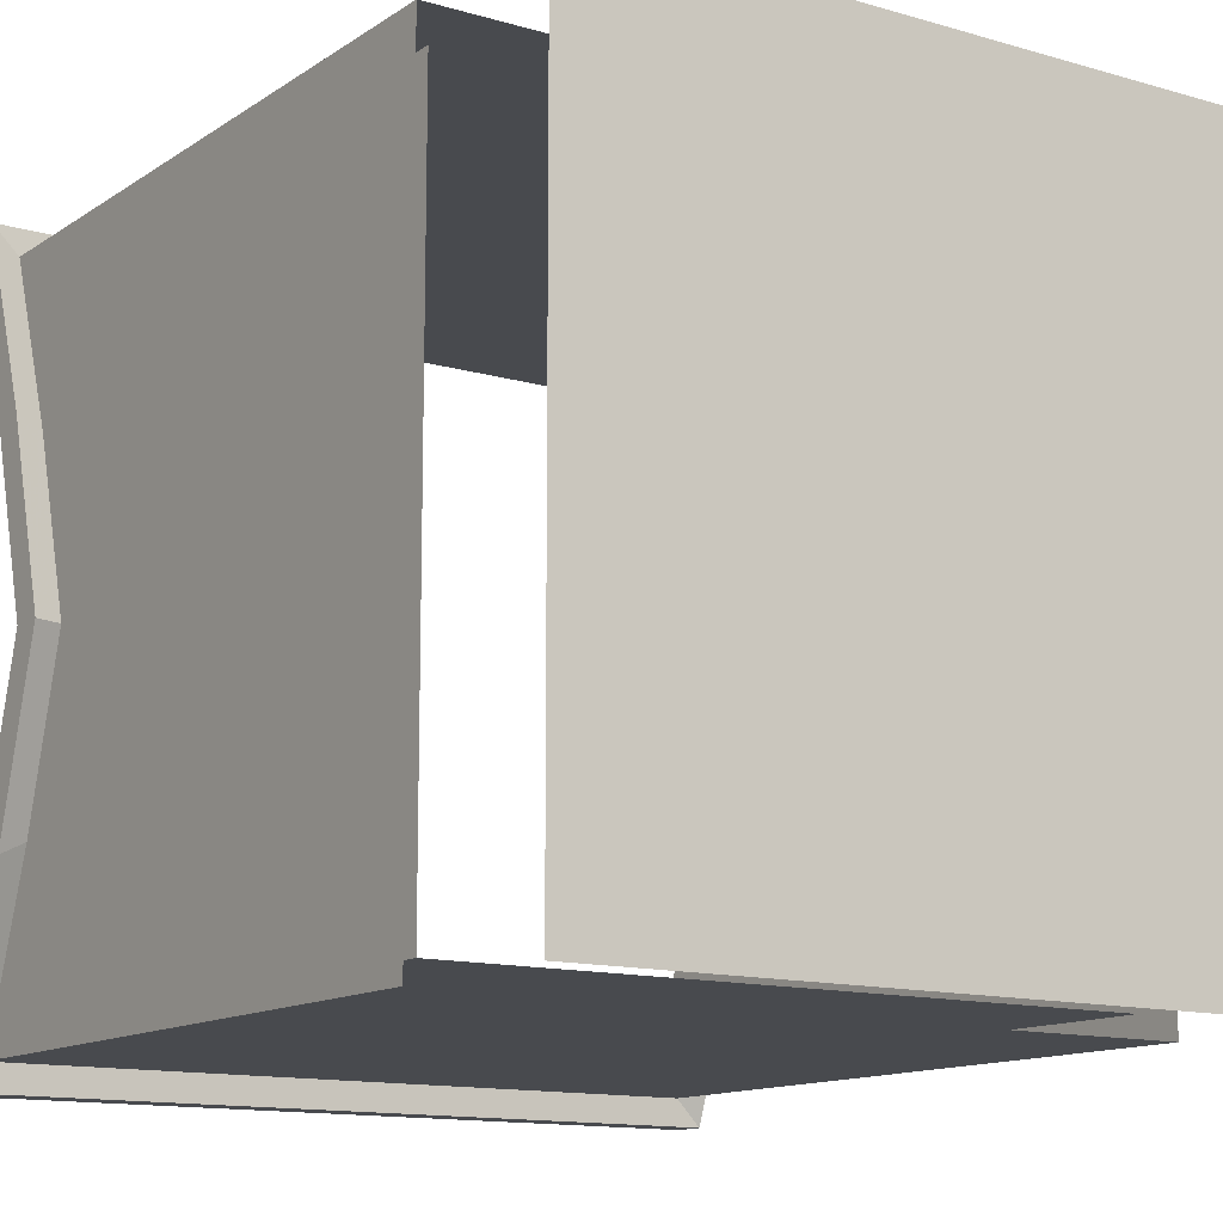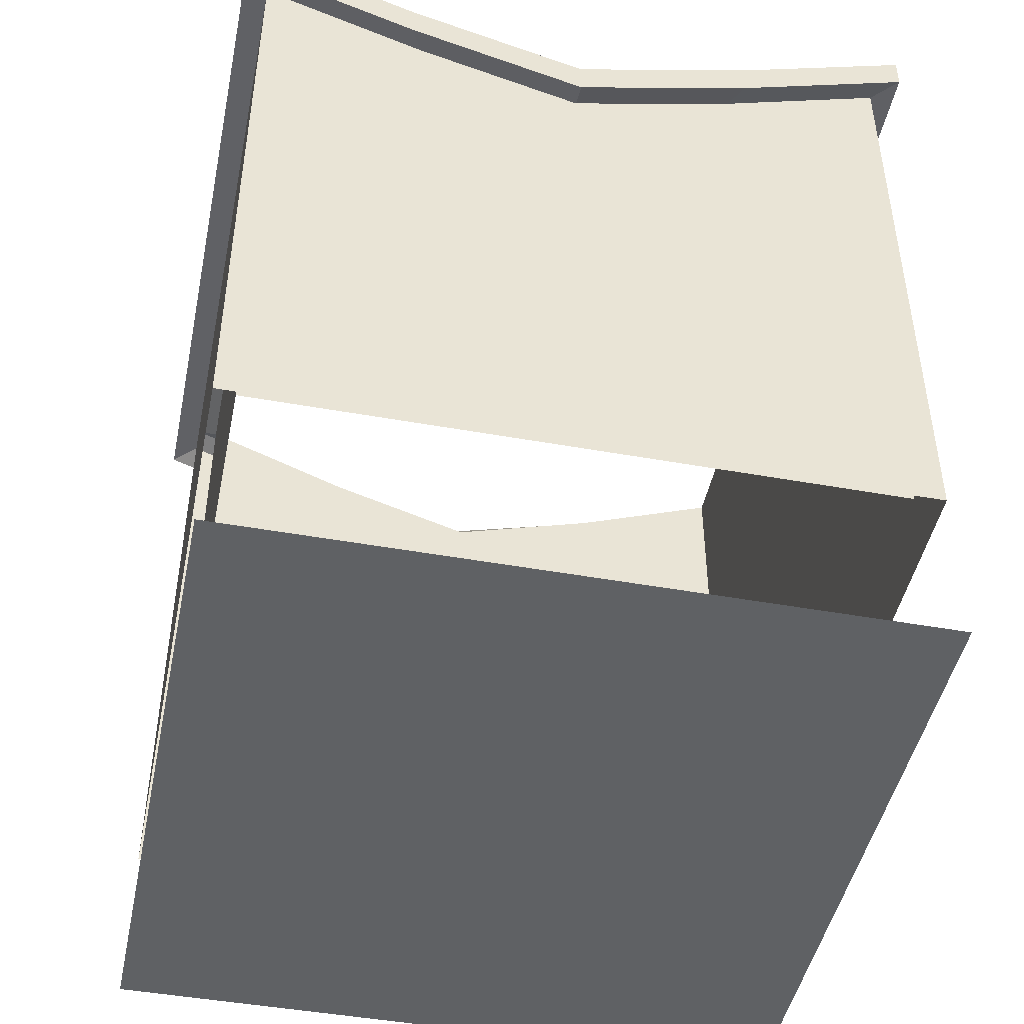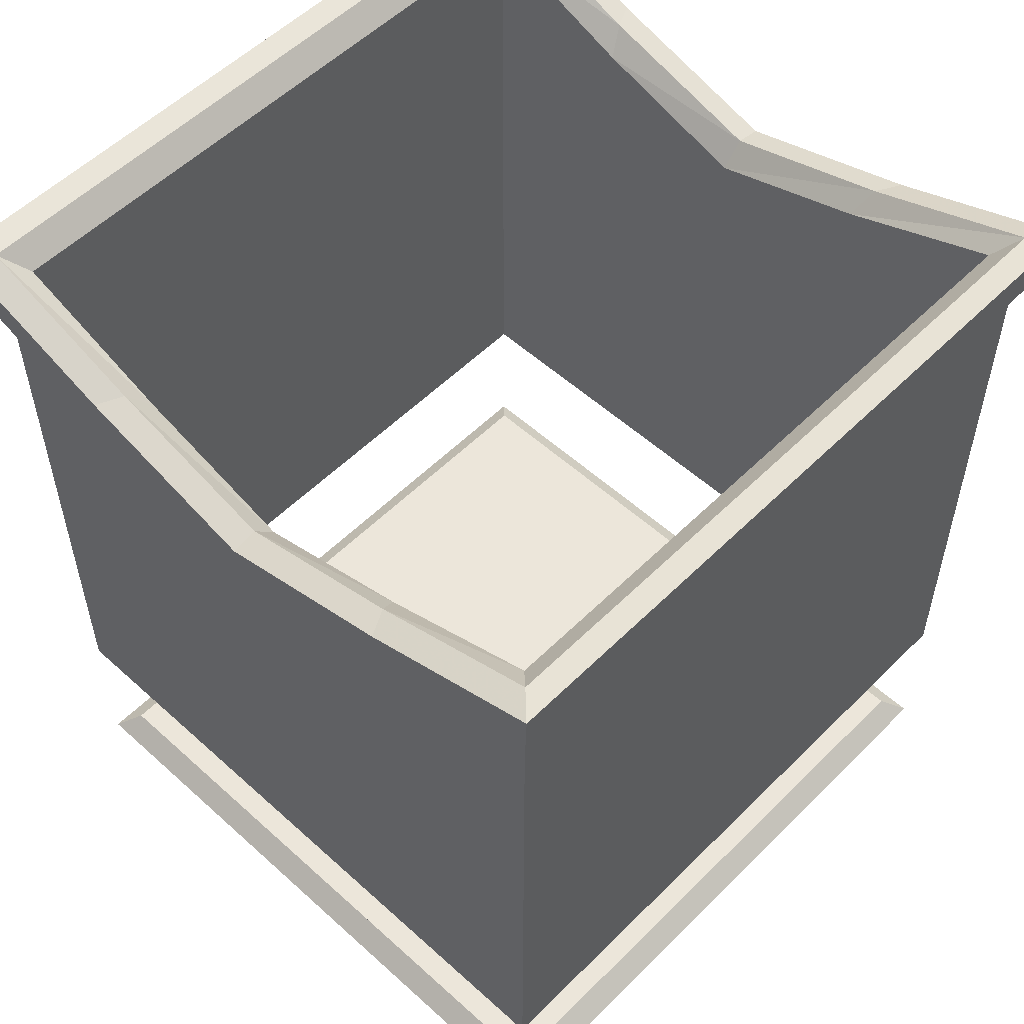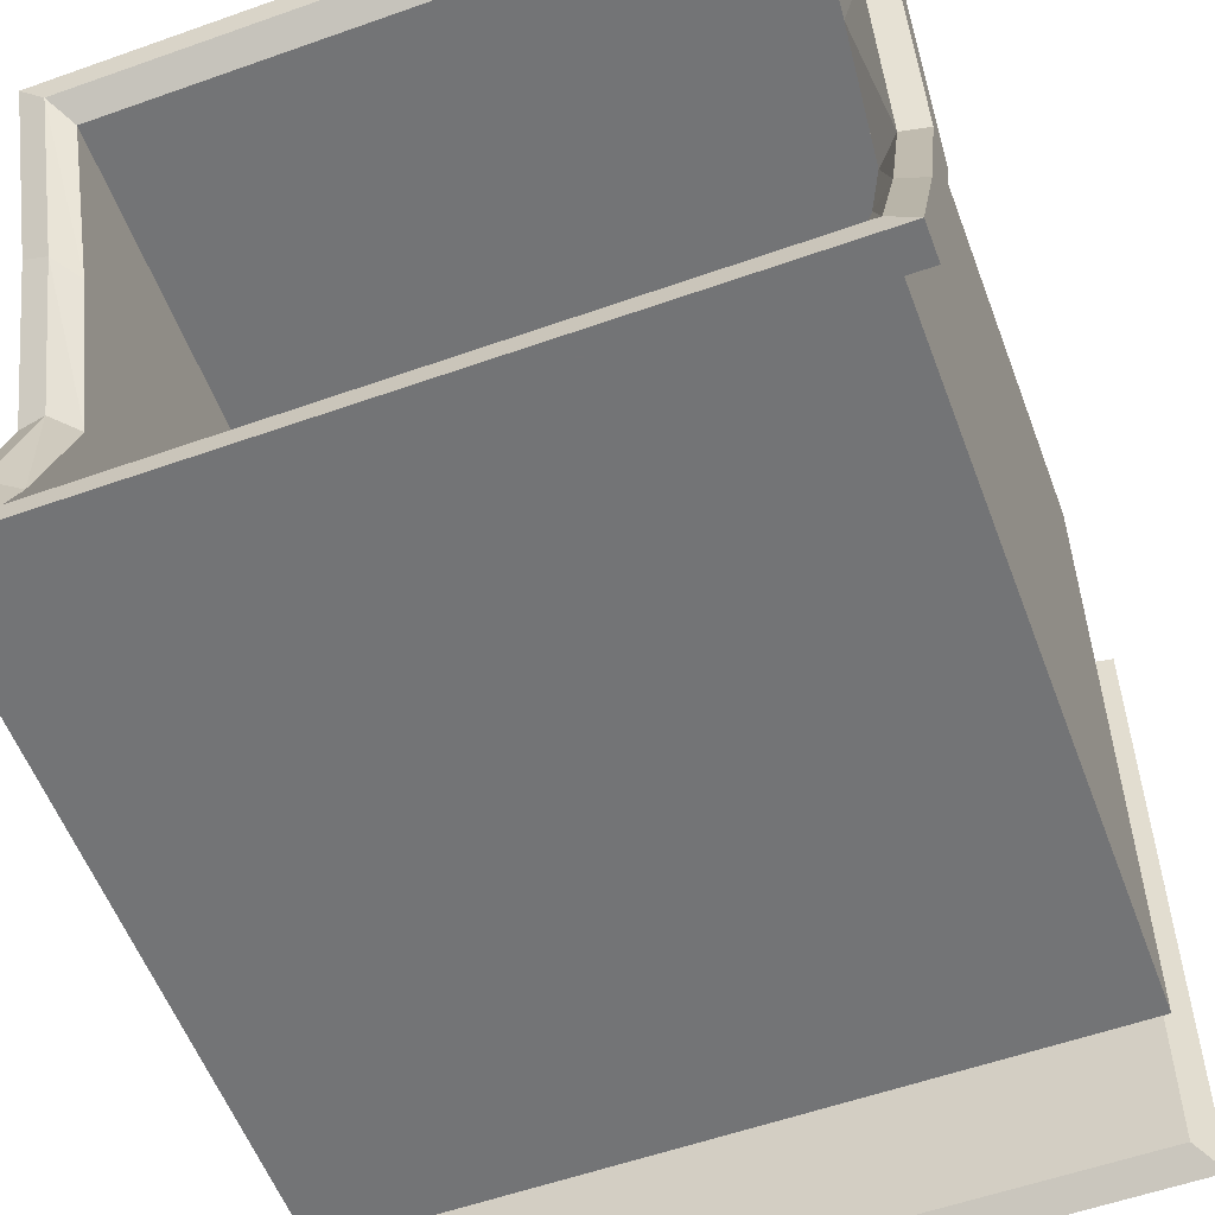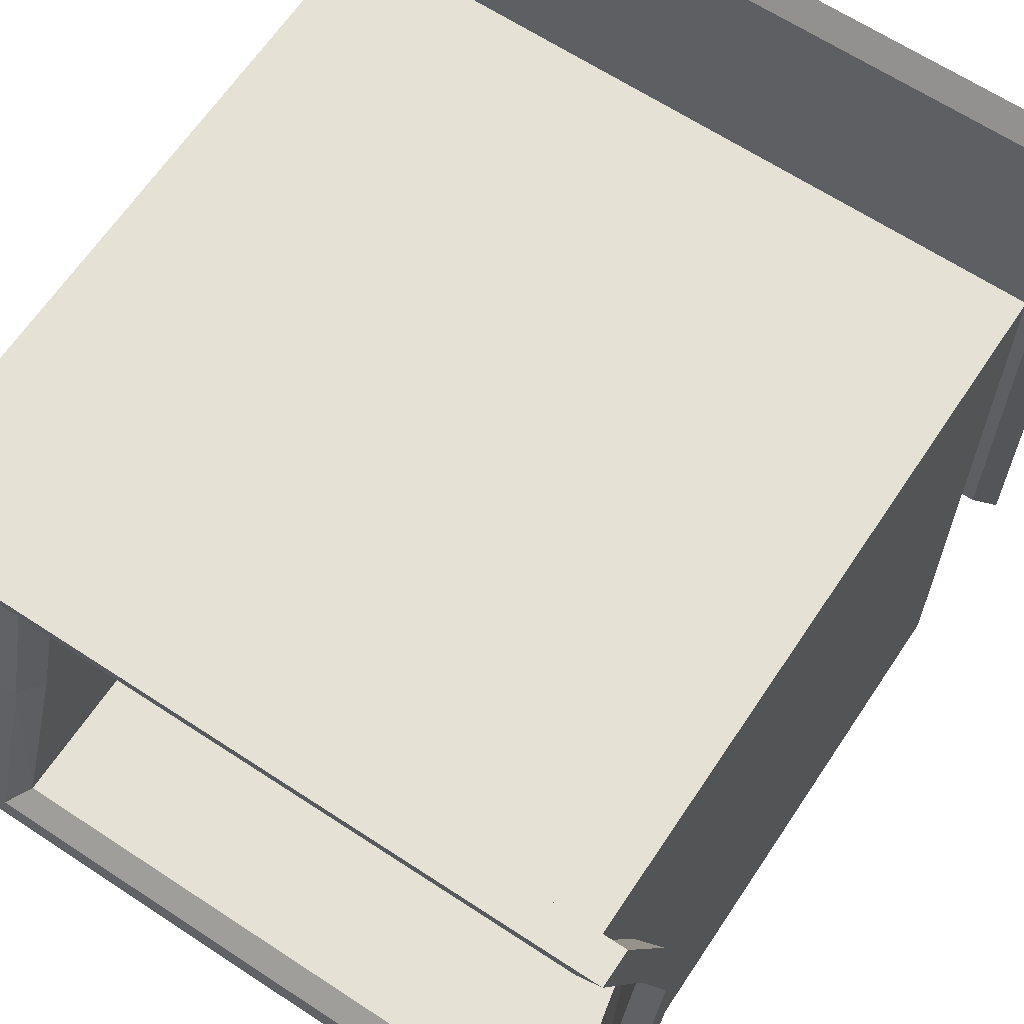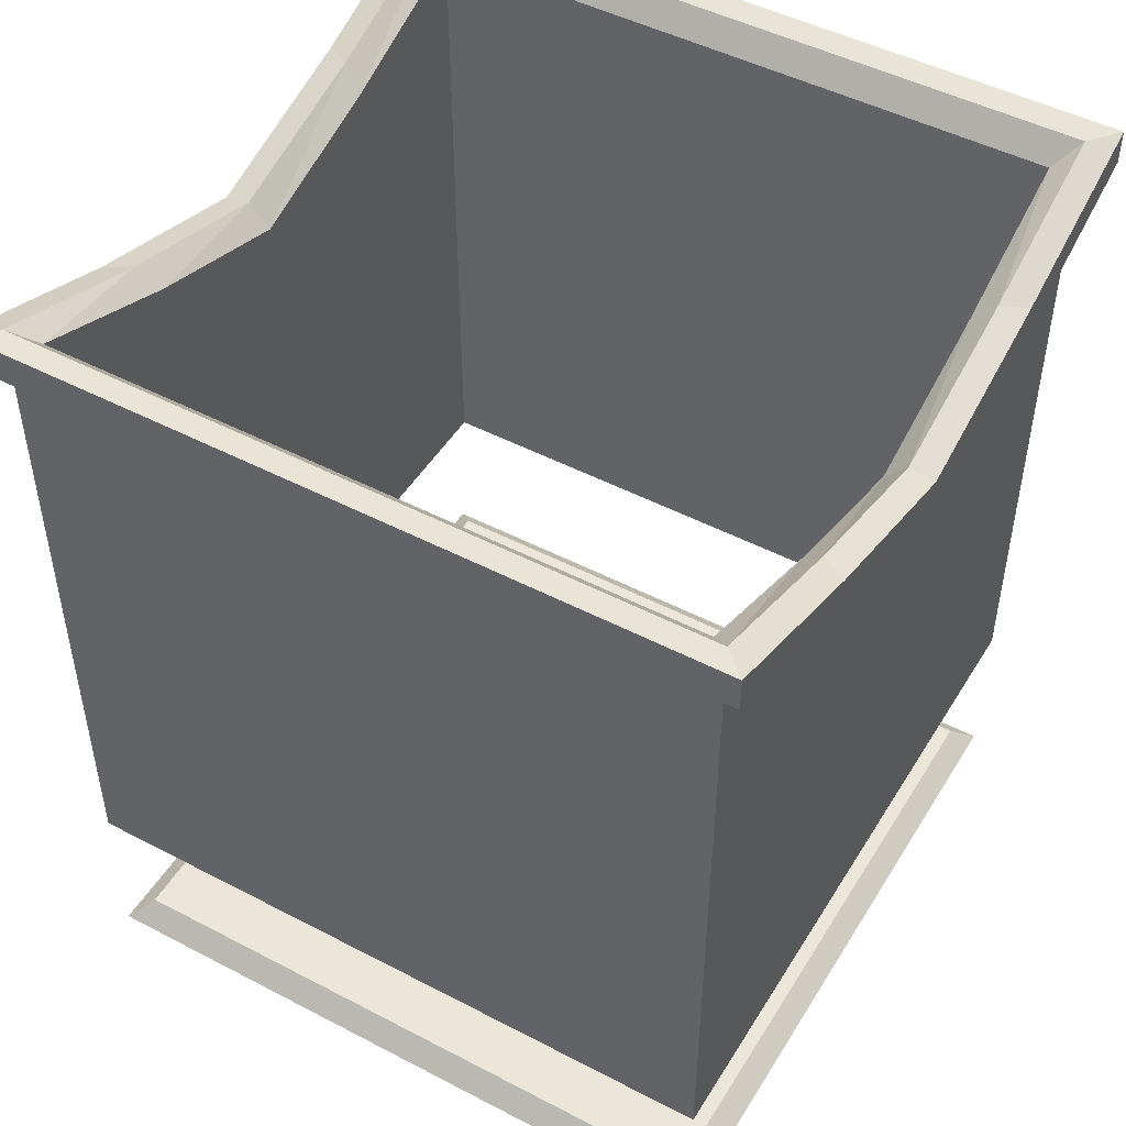
<metadata>
{"format":"obj","ext":"obj","renderer":"f3d","projection":"perspective","resolution":1024,"background":"white","views":[{"elev":-12.8,"azim":-34.1,"up":"+Z"},{"elev":-46.4,"azim":-101.6,"up":"+Y"},{"elev":54.5,"azim":-46.3,"up":"+Y"},{"elev":-56.2,"azim":-159.6,"up":"+Z"},{"elev":64.5,"azim":-146.4,"up":"+Z"},{"elev":48.2,"azim":30.3,"up":"+Y"}]}
</metadata>
<code>
o Cube.003
v -0.5 -1.645 0.5
v -1 -1.645 0.5
v -1 -1.645 1
v -0.5 -1.645 1
v 1 0.3122 0.5
v 1 0.3122 1
v 1 0.8122 1
v 1 0.6157 0.5
v -0.5 0.3122 1
v -1 0.3122 1
v -1 0.8122 1
v -0.5 0.8122 1
v -1 0.3122 -0.5
v -1 0.3122 -1
v -1 0.8122 -1
v -1 0.6157 -0.5
v -0.5 -0.6878 -1
v -1 -0.6878 -1
v -1 -1.645 -1
v -0.5 -1.645 -1
v -0.5 -1.645 -0.5
v -1 -1.645 -0.5
v -1 -1.645 2e-06
v -0.5 -1.645 3e-06
v 0.5 -1.645 -0.5
v 0 -1.645 -0.5
v 0 -1.645 3e-06
v 0.5 -1.645 3e-06
v 0.5 -1.645 0.5
v 0 -1.645 0.5
v 0 -1.645 1
v 0.5 -1.645 1
v 1 -0.6878 0.5
v 1 -0.6878 1
v 1 -0.1878 1
v 1 -0.1878 0.5
v 1 -0.6878 -0.5
v 1 -0.6878 3e-06
v 1 -0.1878 3e-06
v 1 -0.1878 -0.5
v 1 0.3122 -0.5
v 1 0.3122 3e-06
v 1 0.4586 3e-06
v 1 0.6157 -0.5
v -0.5 -0.6878 1
v -1 -0.6878 1
v -1 -0.1878 1
v -0.5 -0.1878 1
v 0.5 -0.6878 1
v 0 -0.6878 1
v 0 -0.1878 1
v 0.5 -0.1878 1
v 0.5 0.3122 1
v 0 0.3122 1
v -1e-06 0.8122 1
v 0.5 0.8122 1
v -1 -0.6878 -0.5
v -1 -0.1878 -1
v -1 -0.1878 -0.5
v -1 -0.6878 0.5
v -1 -0.6878 2e-06
v -1 -0.1878 2e-06
v -1 -0.1878 0.5
v -1 0.3122 0.5
v -1 0.3122 3e-06
v -1 0.4586 3e-06
v -1 0.6157 0.5
v -0.5 0.3122 -1
v -0.5 -0.1878 -1
v 0.5 0.3122 -1
v 0 0.3122 -1
v 0 -0.1878 -1
v 0.5 -0.1878 -1
v 0.5 -0.6878 -1
v 0 -0.6878 -1
v 0 -1.645 -1
v 0.5 -1.645 -1
v 1 -1.645 -1
v 1 -1.645 -0.5
v 1 -1.645 3e-06
v 1 -1.645 0.5
v 1 -1.645 1
v 1 -0.6878 -1
v 1 -0.1878 -1
v 1 0.3122 -1
v 1 0.8122 -1
v -0.5 0.8122 -1
v 0 0.8122 -1
v 0.5 0.8122 -1
v -0.534 -1.706 0.534
v -0.534 -1.706 1.068
v -1.068 -1.706 1.068
v -1.068 -1.706 0.534
v 1.068 0.3531 0.534
v 1.068 0.6907 0.534
v 1.068 0.8872 1.068
v 1.068 0.3531 1.068
v -0.534 0.3531 1.068
v -0.534 0.8872 1.068
v -1.068 0.8872 1.068
v -1.068 0.3531 1.068
v -1.068 0.3531 -0.534
v -1.068 0.6907 -0.534
v -1.068 0.8872 -1.068
v -1.068 0.3531 -1.068
v -0.534 -0.715 -1.068
v -0.534 -1.706 -1.068
v -1.068 -1.706 -1.068
v -1.068 -0.715 -1.068
v -0.534 -1.706 -0.534
v -0.534 -1.706 3e-06
v -1.068 -1.706 2e-06
v -1.068 -1.706 -0.534
v 0.534 -1.706 -0.534
v 0.534 -1.706 3e-06
v 0 -1.706 3e-06
v 0 -1.706 -0.534
v 0.534 -1.706 0.534
v 0.534 -1.706 1.068
v 0 -1.706 1.068
v 0 -1.706 0.534
v 1.068 -0.715 0.534
v 1.068 -0.1809 0.534
v 1.068 -0.1809 1.068
v 1.068 -0.715 1.068
v 1.068 -0.715 -0.534
v 1.068 -0.1809 -0.534
v 1.068 -0.1809 3e-06
v 1.068 -0.715 3e-06
v 1.068 0.3531 -0.534
v 1.068 0.6907 -0.534
v 1.068 0.5336 3e-06
v 1.068 0.3531 3e-06
v -0.534 -0.715 1.068
v -0.534 -0.1809 1.068
v -1.068 -0.1809 1.068
v -1.068 -0.715 1.068
v 0.534 -0.715 1.068
v 0.534 -0.1809 1.068
v 0 -0.1809 1.068
v 0 -0.715 1.068
v 0.534 0.3531 1.068
v 0.534 0.8872 1.068
v -1e-06 0.8872 1.068
v 0 0.3531 1.068
v -1.068 -0.715 -0.534
v -1.068 -0.1809 -0.534
v -1.068 -0.1809 -1.068
v -1.068 -0.715 0.534
v -1.068 -0.1809 0.534
v -1.068 -0.1809 2e-06
v -1.068 -0.715 2e-06
v -1.068 0.3531 0.534
v -1.068 0.6907 0.534
v -1.068 0.5336 3e-06
v -1.068 0.3531 3e-06
v -0.534 0.3531 -1.068
v -0.534 -0.1809 -1.068
v 0.534 0.3531 -1.068
v 0.534 -0.1809 -1.068
v 0 -0.1809 -1.068
v 0 0.3531 -1.068
v 0.534 -0.715 -1.068
v 0.534 -1.706 -1.068
v 0 -1.706 -1.068
v 0 -0.715 -1.068
v 1.068 -1.706 -1.068
v 1.068 -1.706 -0.534
v 1.068 -1.706 3e-06
v 1.068 -1.706 0.534
v 1.068 -1.706 1.068
v 1.068 -0.715 -1.068
v 1.068 -0.1809 -1.068
v 1.068 0.3531 -1.068
v 1.068 0.8872 -1.068
v -0.534 0.8872 -1.068
v 0 0.8872 -1.068
v 0.534 0.8872 -1.068
v -1.149 0.679 -0.5746
v -1.149 0.8904 -1.149
v -0.534 0.9874 -1.068
v 0 0.9874 -1.068
v 0 0.9983 -1.149
v -0.5746 0.9983 -1.149
v 1 0.5589 3e-06
v 1 0.7159 -0.5
v 0 0.9124 -1
v -0.5 0.9124 -1
v 1 0.9124 -1
v -1 0.9124 -1
v -1e-06 0.9124 1
v 0.5 0.9124 1
v -1 0.7159 -0.5
v -1 0.5589 3e-06
v 1 0.9124 1
v 1.068 0.7909 0.534
v 1.068 0.9874 1.068
v 1.149 0.9983 1.149
v 1.149 0.7868 0.5746
v -1.068 0.6338 3e-06
v -1.068 0.7909 -0.534
v -1.149 0.7868 -0.5746
v -1.149 0.6179 3e-06
v -0.534 0.9874 1.068
v -1.068 0.9874 1.068
v -1.149 0.9983 1.149
v -0.5746 0.9983 1.149
v 0.534 0.9874 -1.068
v 0.5746 0.9983 -1.149
v 1.068 0.9874 -1.068
v 1.068 0.7909 -0.534
v 1.149 0.7868 -0.5746
v 1.149 0.9983 -1.149
v -1.068 0.7909 0.534
v -1.149 0.7868 0.5746
v -1.068 0.9874 -1.068
v 0.534 0.9874 1.068
v -1e-06 0.9874 1.068
v 1.068 0.6338 3e-06
v -1 0.9124 1
v -1 0.7159 0.5
v -0.5 0.9124 1
v 0.5 0.9124 -1
v 1 0.7159 0.5
v 1.149 0.51 3e-06
v 1.149 0.679 0.5746
v 1.149 0.8904 1.149
v 0.5746 0.9983 1.149
v 0 0.8904 -1.149
v 0.5746 0.8904 -1.149
v -1e-06 0.8904 1.149
v -0.5746 0.8904 1.149
v 1.149 0.8904 -1.149
v -1.149 0.8904 1.149
v 1.149 0.6179 3e-06
v -1.149 0.51 3e-06
v 0.5746 0.8904 1.149
v -1e-06 0.9983 1.149
v -1.149 0.9983 -1.149
v 1.149 0.679 -0.5746
v -0.5746 0.8904 -1.149
v -1.149 0.679 0.5746
v 0.534 -1.179 -1.068
v 1.068 -1.179 0.534
v -0.534 -1.179 -1.068
v 1.068 -1.179 -0.534
v -1.068 -1.179 -1.068
v 0.534 -1.179 1.068
v 1.068 -1.179 1.068
v -1.068 -1.179 1.068
v -0.534 -1.179 1.068
v -1.068 -1.179 2e-06
v -1.068 -1.179 -0.534
v -1.068 -1.179 0.534
v 1.068 -1.179 3e-06
v 0 -1.179 1.068
v 1.068 -1.179 -1.068
v 0 -1.179 -1.068
v 1 -1.116 -0.5
v -1 -1.116 2e-06
v -0.5 -1.116 1
v 1 -1.116 3e-06
v 0.5 -1.116 -1
v -1 -1.116 1
v -0.5 -1.116 -1
v 1 -1.116 0.5
v 0 -1.116 -1
v 1 -1.116 -1
v 0.5 -1.116 1
v 0 -1.116 1
v -1 -1.116 -1
v 1 -1.116 1
v -1 -1.116 -0.5
v -1 -1.116 0.5
f 1 2 3 4
f 5 6 7 8
f 9 10 11 12
f 13 14 15 16
f 21 22 23 24
f 25 26 27 28
f 29 30 31 32
f 33 34 35 36
f 37 38 39 40
f 41 42 43 44
f 45 46 47 48
f 49 50 51 52
f 53 54 55 56
f 57 18 58 59
f 60 61 62 63
f 64 65 66 67
f 68 14 58 69
f 70 71 72 73
f 2 1 24 23
f 1 30 27 24
f 30 1 4 31
f 36 35 6 5
f 39 36 5 42
f 42 5 8 43
f 48 47 10 9
f 51 48 9 54
f 54 9 12 55
f 59 58 14 13
f 62 59 13 65
f 65 13 16 66
f 69 58 18 17
f 72 69 17 75
f 20 19 22 21
f 76 20 21 26
f 26 21 24 27
f 77 76 26 25
f 78 77 25 79
f 79 25 28 80
f 28 27 30 29
f 80 28 29 81
f 81 29 32 82
f 266 272 34 33
f 262 266 33 38
f 38 33 36 39
f 259 262 38 37
f 268 259 37 83
f 83 37 40 84
f 40 39 42 41
f 84 40 41 85
f 85 41 44 86
f 261 264 46 45
f 270 261 45 50
f 50 45 48 51
f 269 270 50 49
f 272 269 49 34
f 34 49 52 35
f 52 51 54 53
f 35 52 53 6
f 6 53 56 7
f 273 271 18 57
f 260 273 57 61
f 61 57 59 62
f 274 260 61 60
f 264 274 60 46
f 46 60 63 47
f 63 62 65 64
f 47 63 64 10
f 10 64 67 11
f 87 15 14 68
f 88 87 68 71
f 71 68 69 72
f 89 88 71 70
f 86 89 70 85
f 85 70 73 84
f 73 72 75 74
f 84 73 74 83
f 90 91 92 93
f 94 95 96 97
f 98 99 100 101
f 102 103 104 105
f 110 111 112 113
f 114 115 116 117
f 118 119 120 121
f 122 123 124 125
f 126 127 128 129
f 130 131 132 133
f 134 135 136 137
f 138 139 140 141
f 142 143 144 145
f 146 147 148 109
f 149 150 151 152
f 153 154 155 156
f 157 158 148 105
f 159 160 161 162
f 111 90 93 112
f 116 121 90 111
f 121 120 91 90
f 123 94 97 124
f 128 133 94 123
f 133 132 95 94
f 135 98 101 136
f 140 145 98 135
f 145 144 99 98
f 147 102 105 148
f 151 156 102 147
f 156 155 103 102
f 158 106 109 148
f 161 166 106 158
f 107 110 113 108
f 165 117 110 107
f 117 116 111 110
f 164 114 117 165
f 167 168 114 164
f 168 169 115 114
f 115 118 121 116
f 169 170 118 115
f 170 171 119 118
f 244 122 125 249
f 255 129 122 244
f 129 128 123 122
f 246 126 129 255
f 257 172 126 246
f 172 173 127 126
f 127 130 133 128
f 173 174 130 127
f 174 175 131 130
f 251 134 137 250
f 256 141 134 251
f 141 140 135 134
f 248 138 141 256
f 249 125 138 248
f 125 124 139 138
f 139 142 145 140
f 124 97 142 139
f 97 96 143 142
f 253 146 109 247
f 252 152 146 253
f 152 151 147 146
f 254 149 152 252
f 250 137 149 254
f 137 136 150 149
f 150 153 156 151
f 136 101 153 150
f 101 100 154 153
f 176 157 105 104
f 177 162 157 176
f 162 161 158 157
f 178 159 162 177
f 175 174 159 178
f 174 173 160 159
f 160 163 166 161
f 173 172 163 160
f 104 103 179 180
f 181 182 183 184
f 44 43 185 186
f 87 88 187 188
f 86 44 186 189
f 15 87 188 190
f 56 55 191 192
f 66 16 193 194
f 7 56 192 195
f 16 15 190 193
f 196 197 198 199
f 200 201 202 203
f 204 205 206 207
f 182 208 209 183
f 210 211 212 213
f 214 200 203 215
f 193 190 216 201
f 195 192 217 197
f 194 193 201 200
f 192 191 218 217
f 190 188 181 216
f 189 186 211 210
f 188 187 182 181
f 186 185 219 211
f 220 221 214 205
f 221 194 200 214
f 222 220 205 204
f 223 189 210 208
f 191 222 204 218
f 187 223 208 182
f 224 195 197 196
f 185 224 196 219
f 95 132 225 226
f 96 95 226 227
f 197 217 228 198
f 178 177 229 230
f 99 144 231 232
f 175 178 230 233
f 11 67 221 220
f 67 66 194 221
f 12 11 220 222
f 89 86 189 223
f 55 12 222 191
f 88 89 223 187
f 8 7 195 224
f 43 8 224 185
f 100 99 232 234
f 219 196 199 235
f 179 236 203 202
f 231 237 228 238
f 227 226 199 198
f 226 225 235 199
f 234 232 207 206
f 233 230 209 213
f 232 231 238 207
f 230 229 183 209
f 237 227 198 228
f 180 179 202 239
f 225 240 212 235
f 229 241 184 183
f 240 233 213 212
f 241 180 239 184
f 236 242 215 203
f 242 234 206 215
f 143 96 227 237
f 103 155 236 179
f 144 143 237 231
f 205 214 215 206
f 176 104 180 241
f 131 175 233 240
f 177 176 241 229
f 132 131 240 225
f 208 210 213 209
f 217 218 238 228
f 201 216 239 202
f 211 219 235 212
f 216 181 184 239
f 218 204 207 238
f 154 100 234 242
f 155 154 242 236
f 106 245 247 109
f 163 243 258 166
f 166 258 245 106
f 172 257 243 163
f 17 18 271 265
f 74 75 267 263
f 75 17 265 267
f 83 74 263 268
f 4 3 92 91 120 119 171 82 32 31
f 171 170 169 168 167 78 79 80 81 82
f 77 78 167 164 165 107 108 19 20 76
f 3 2 23 22 19 108 113 112 93 92

</code>
